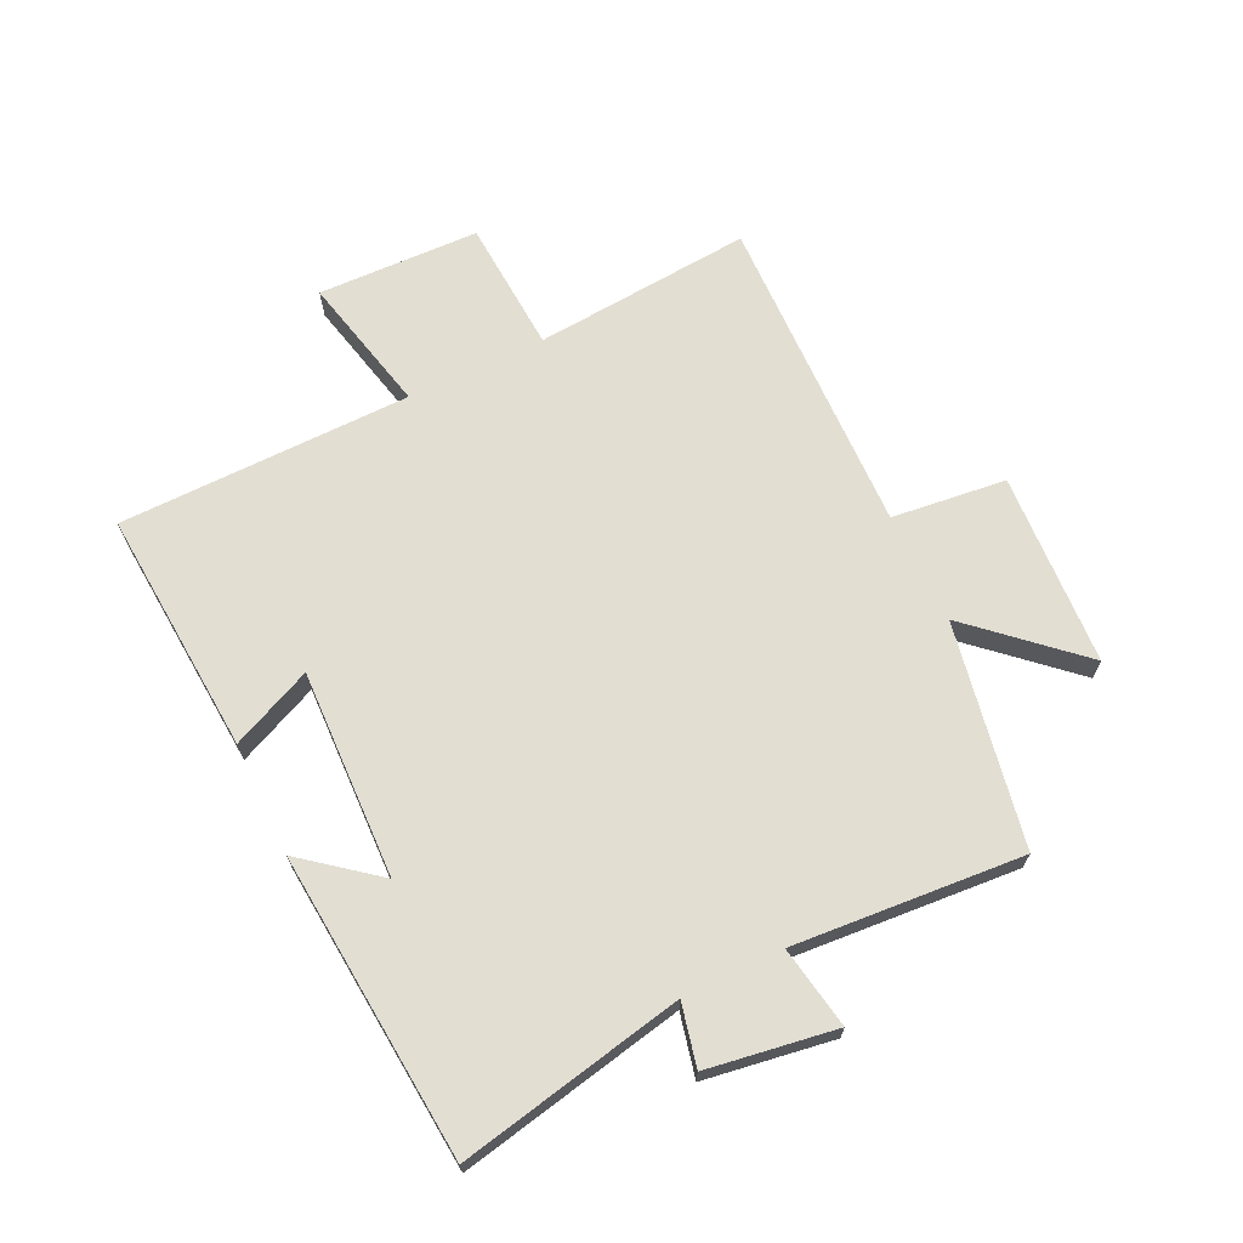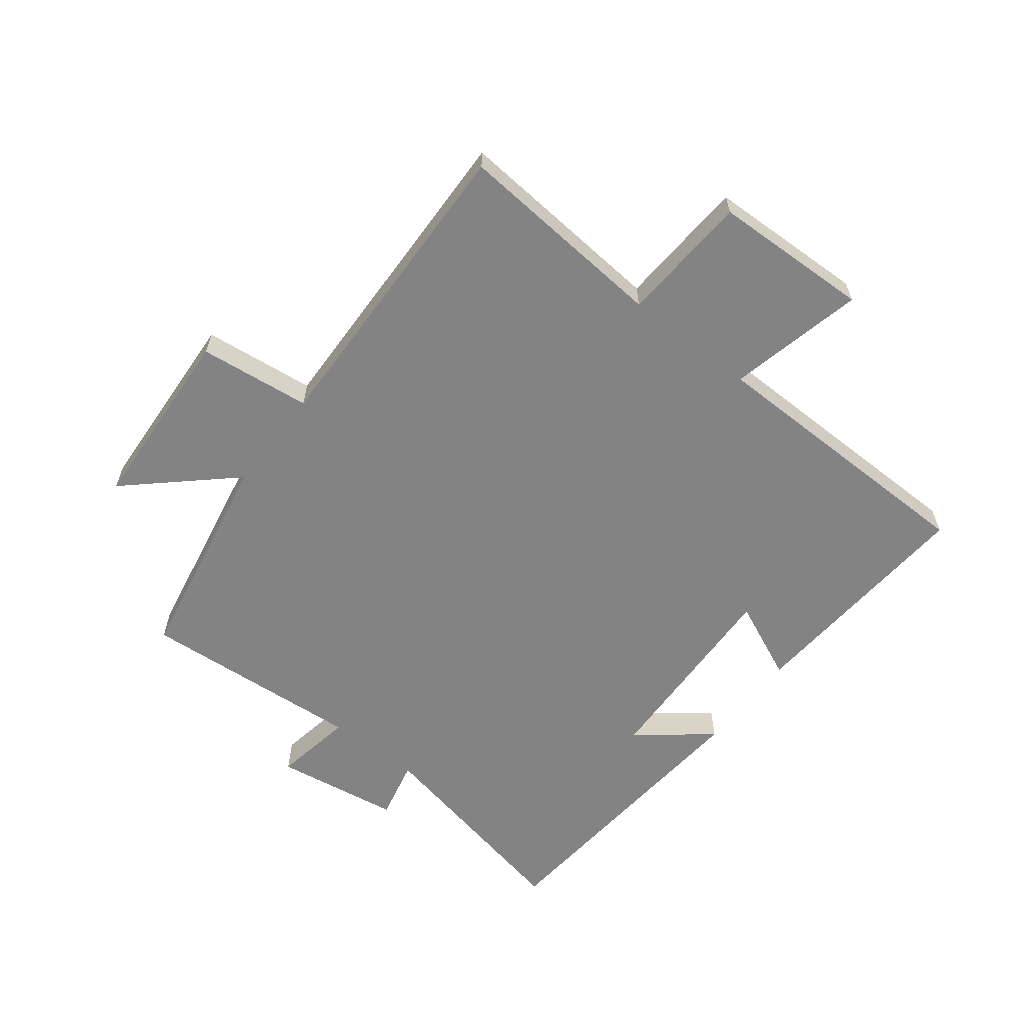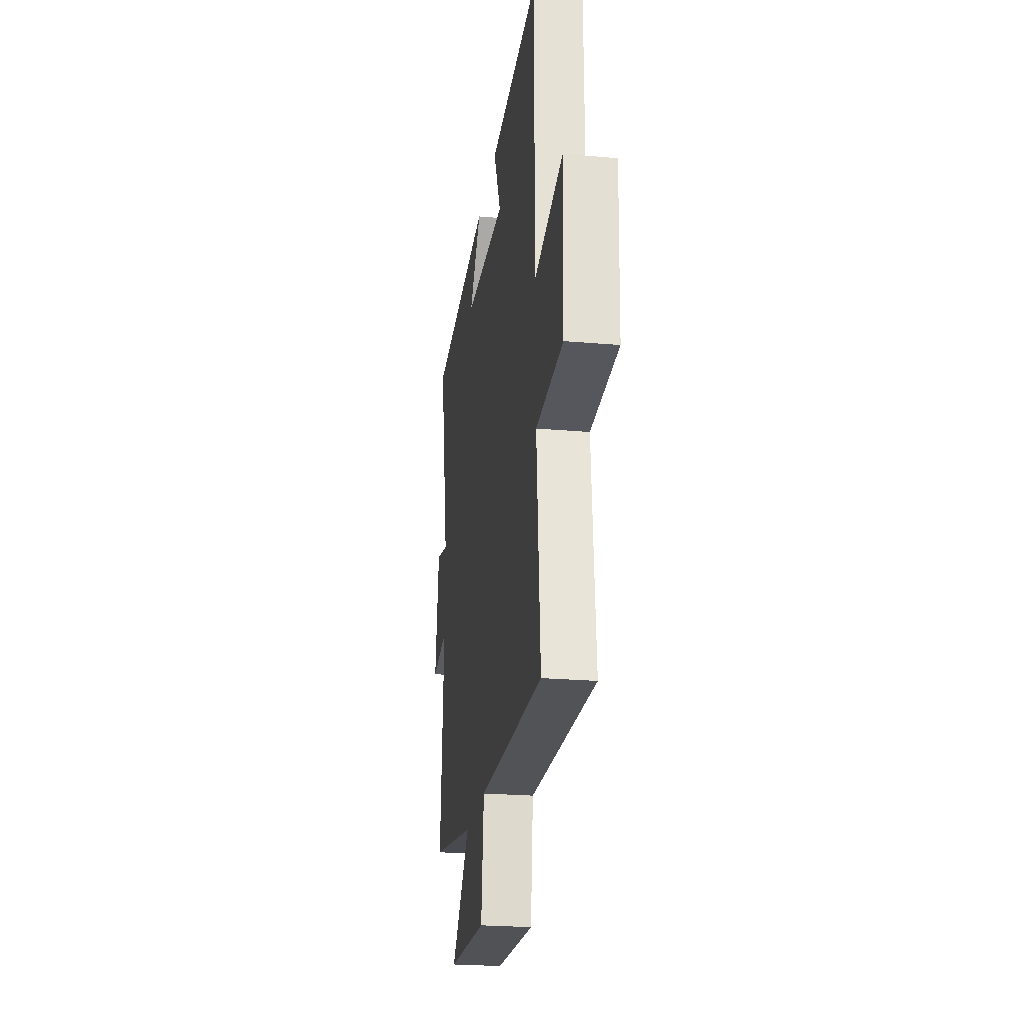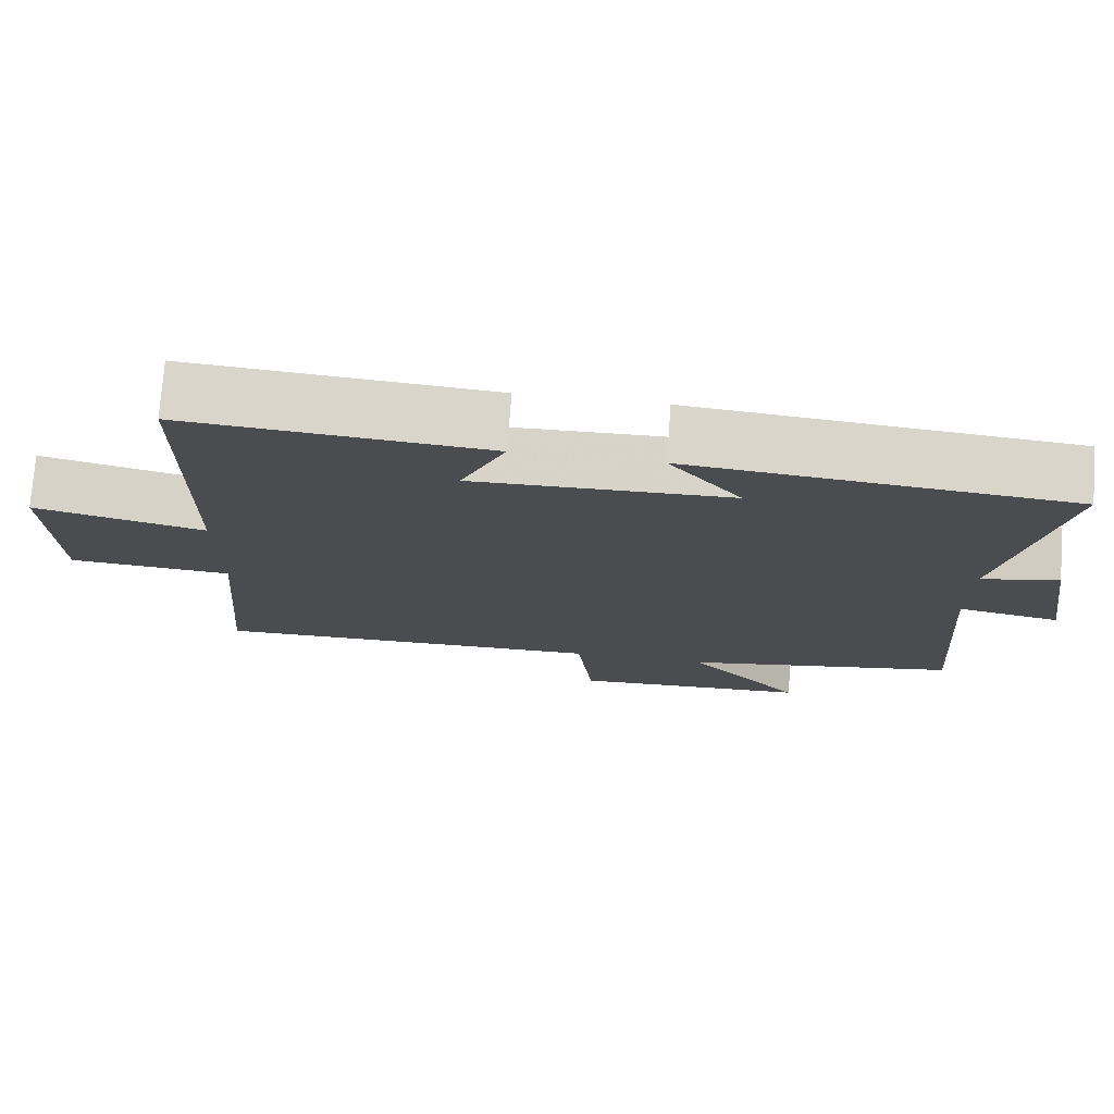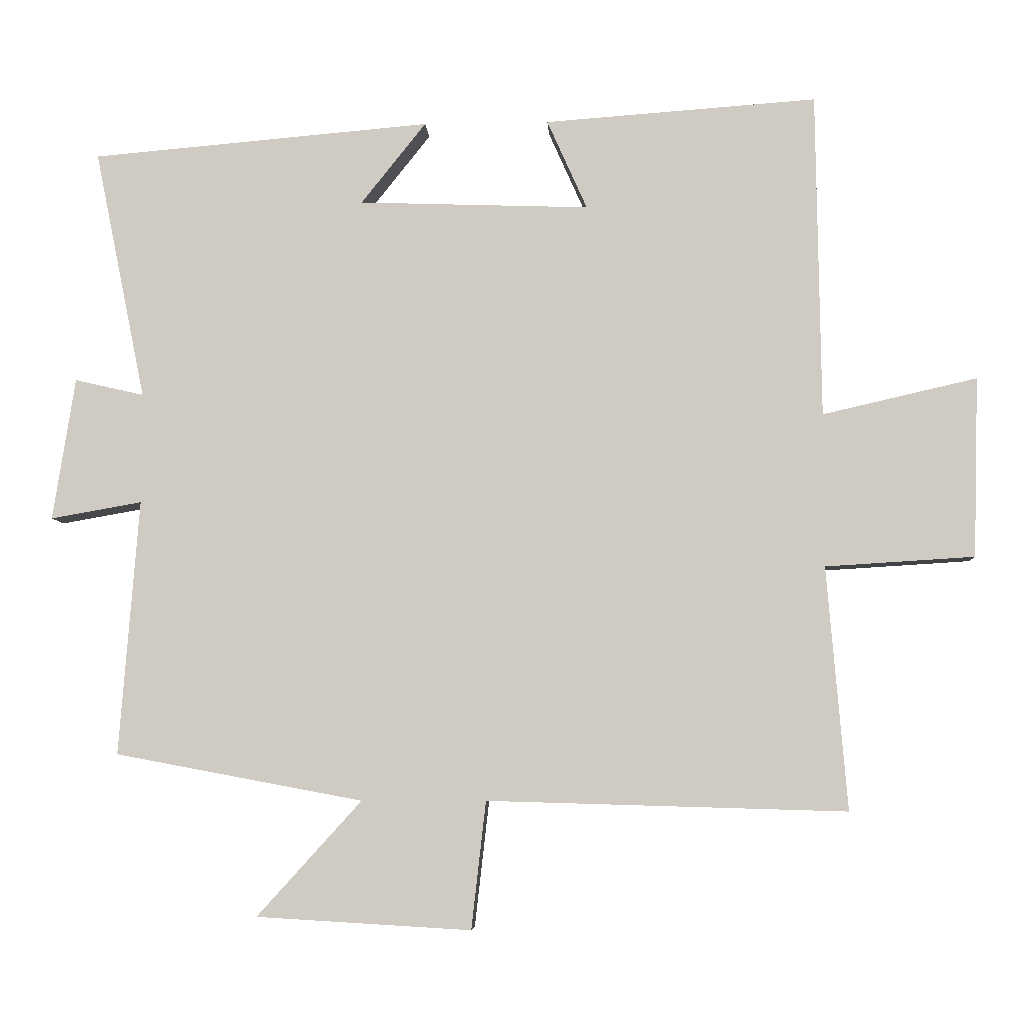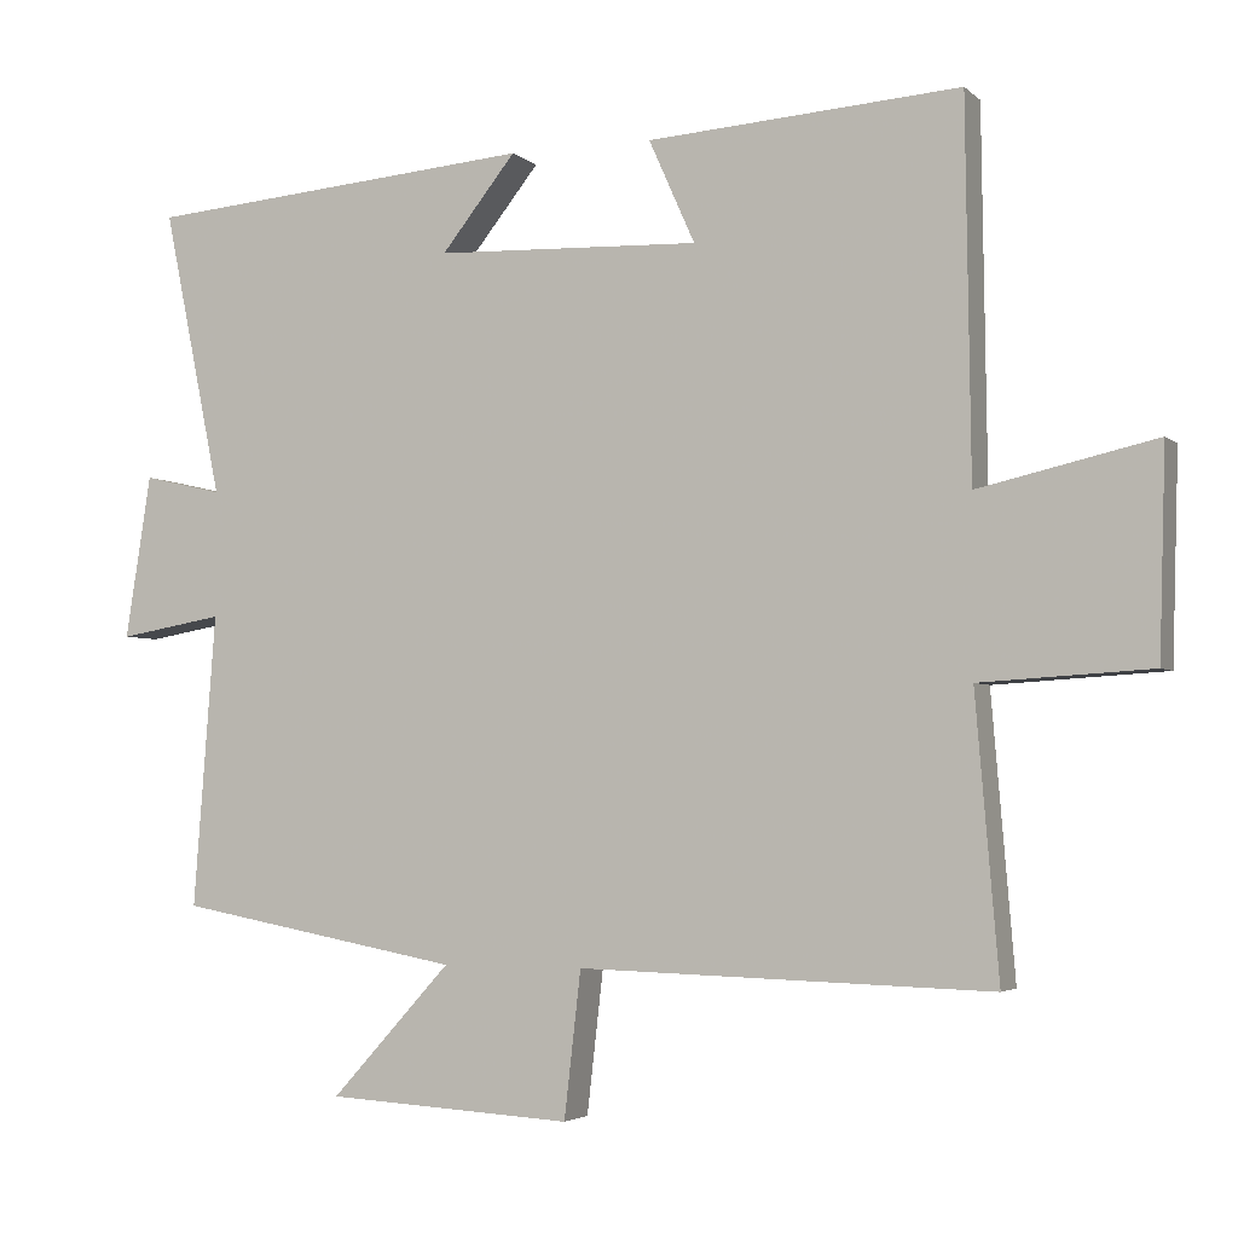
<metadata>
{"format":"obj","ext":"obj","renderer":"f3d","projection":"perspective","resolution":1024,"background":"white","views":[{"elev":67.8,"azim":64.3,"up":"+Y"},{"elev":-61.1,"azim":-127.8,"up":"+Y"},{"elev":-24.1,"azim":-98.3,"up":"+Z"},{"elev":75.0,"azim":4.3,"up":"+Z"},{"elev":-6.4,"azim":-176.7,"up":"+Z"},{"elev":-3.5,"azim":-157.3,"up":"+Z"}]}
</metadata>
<code>
v -0.494 0.07 0.528
v -0.1 0.07 0.5
v -0.158 0.07 0.37
v 0.176 0.07 0.382
v 0.082 0.07 0.5
v 0.574 0.07 0.458
v 0.5 0.07 0.096
v 0.6 0.07 0.119
v 0.632 0.07 -0.087
v 0.5 0.07 -0.064
v 0.528 0.07 -0.433
v 0.17 0.07 -0.5
v 0.321 0.07 -0.666
v 0.011 0.07 -0.684
v -0.01 0.07 -0.5
v -0.529 0.07 -0.515
v -0.5 0.07 -0.164
v -0.715 0.07 -0.151
v -0.723 0.07 0.109
v -0.5 0.07 0.058
v -0.494 0 0.528
v -0.1 0 0.5
v -0.158 0 0.37
v 0.176 0 0.382
v 0.082 0 0.5
v 0.574 0 0.458
v 0.5 0 0.096
v 0.6 0 0.119
v 0.632 0 -0.087
v 0.5 0 -0.064
v 0.528 0 -0.433
v 0.17 0 -0.5
v 0.321 0 -0.666
v 0.011 0 -0.684
v -0.01 0 -0.5
v -0.529 0 -0.515
v -0.5 0 -0.164
v -0.715 0 -0.151
v -0.723 0 0.109
v -0.5 0 0.058
f 17 18 19 20
f 1 2 3
f 20 1 3
f 17 20 3
f 17 3 4
f 16 17 4
f 15 16 4
f 12 13 14 15
f 12 15 4
f 11 12 4
f 10 11 4
f 7 8 9 10
f 7 10 4
f 4 5 6 7
f 40 39 38 37
f 23 22 21
f 23 21 40
f 23 40 37
f 24 23 37
f 24 37 36
f 24 36 35
f 35 34 33 32
f 24 35 32
f 24 32 31
f 24 31 30
f 30 29 28 27
f 24 30 27
f 27 26 25 24
f 1 21 22 2
f 2 22 23 3
f 3 23 24 4
f 4 24 25 5
f 5 25 26 6
f 6 26 27 7
f 7 27 28 8
f 8 28 29 9
f 9 29 30 10
f 10 30 31 11
f 11 31 32 12
f 12 32 33 13
f 13 33 34 14
f 14 34 35 15
f 15 35 36 16
f 16 36 37 17
f 17 37 38 18
f 18 38 39 19
f 19 39 40 20
f 20 40 21 1

</code>
